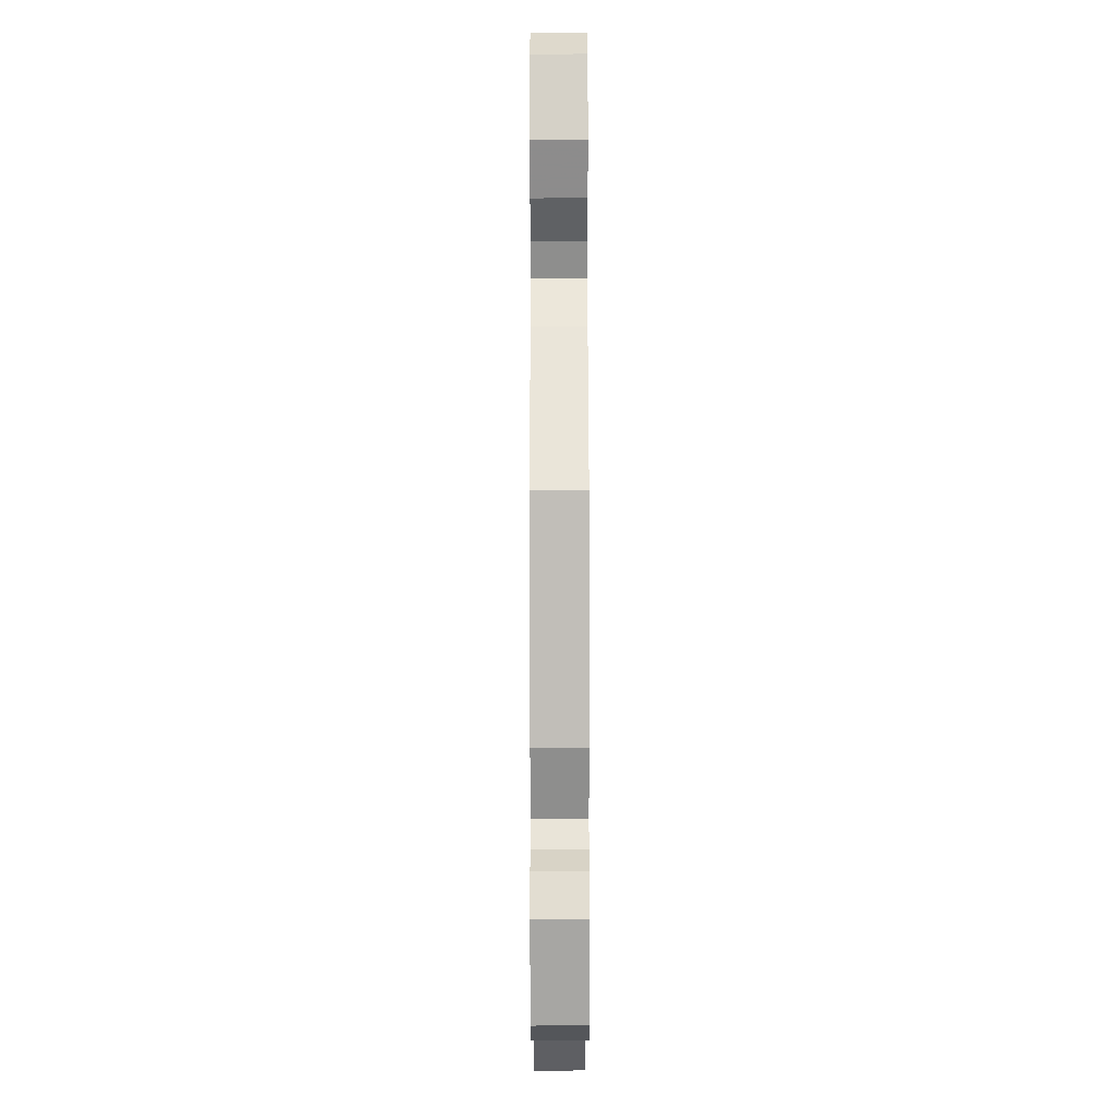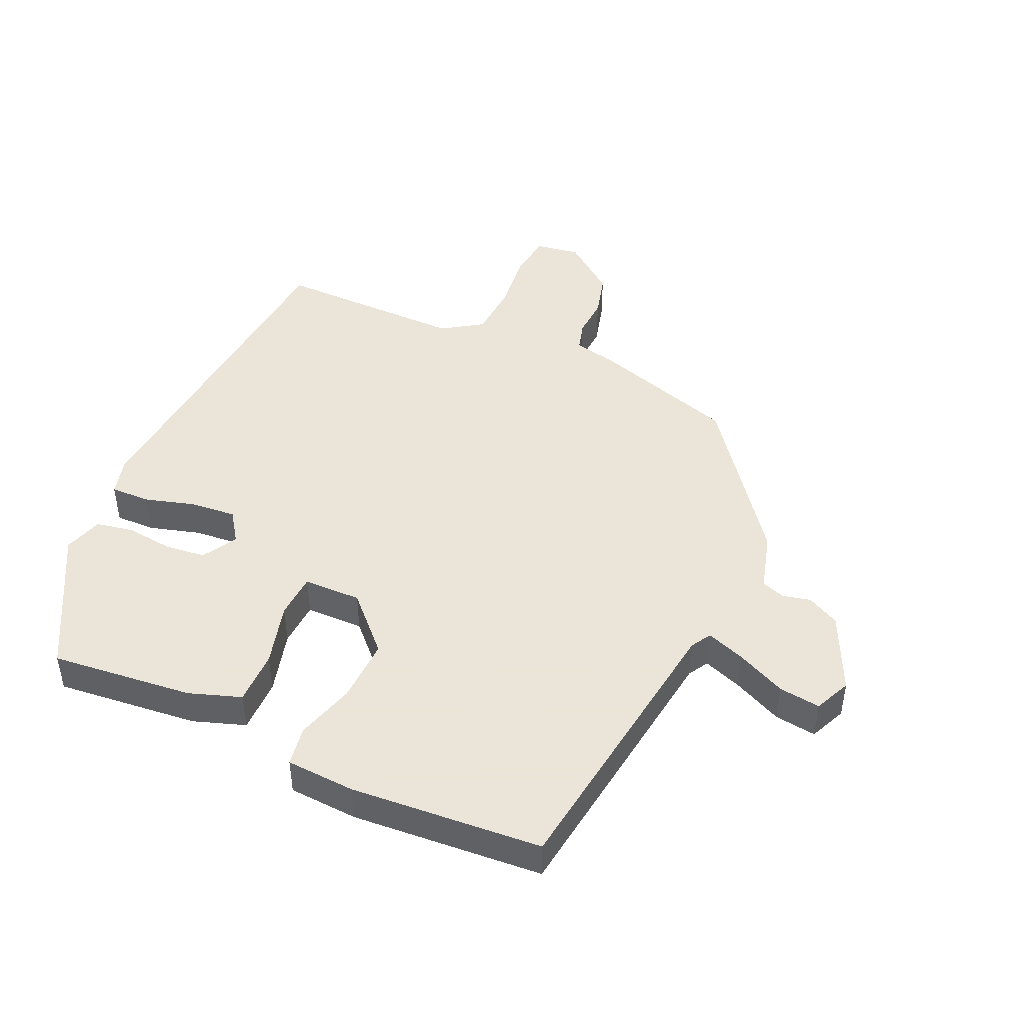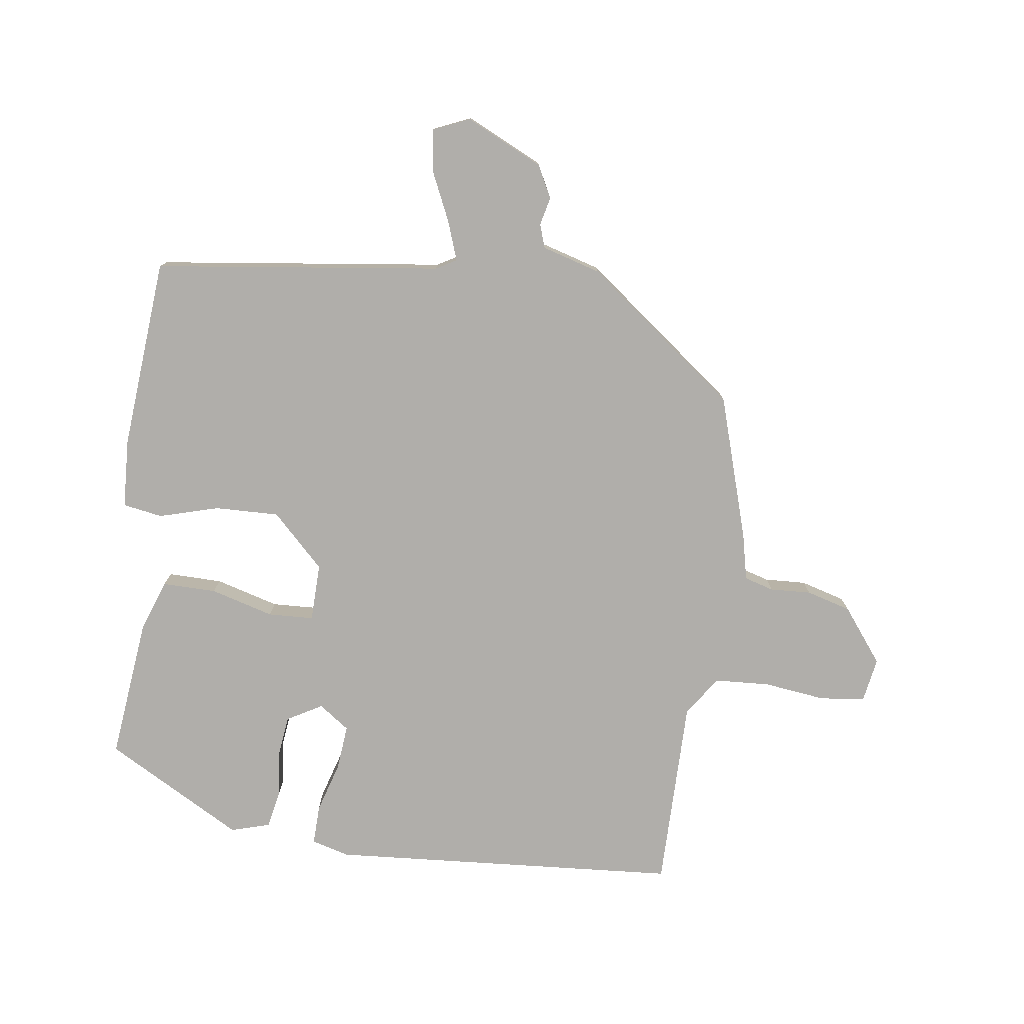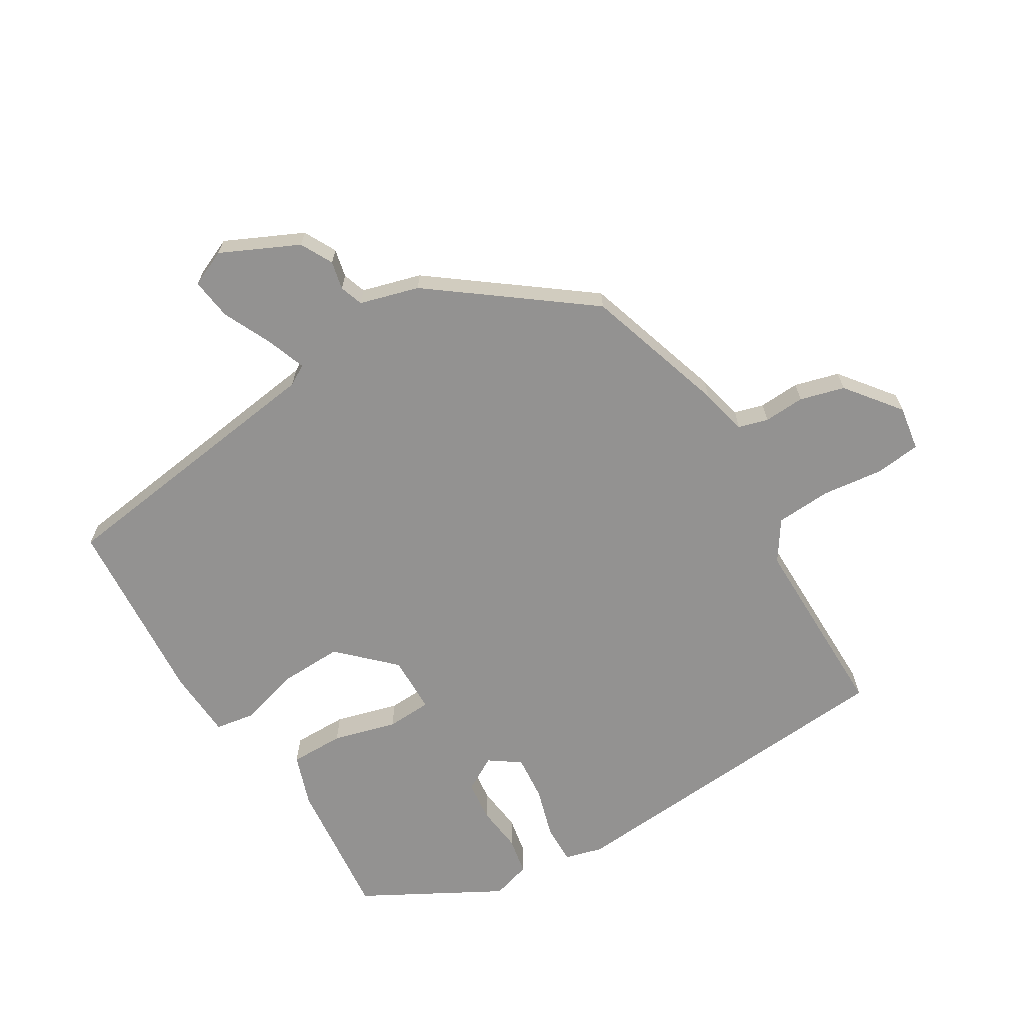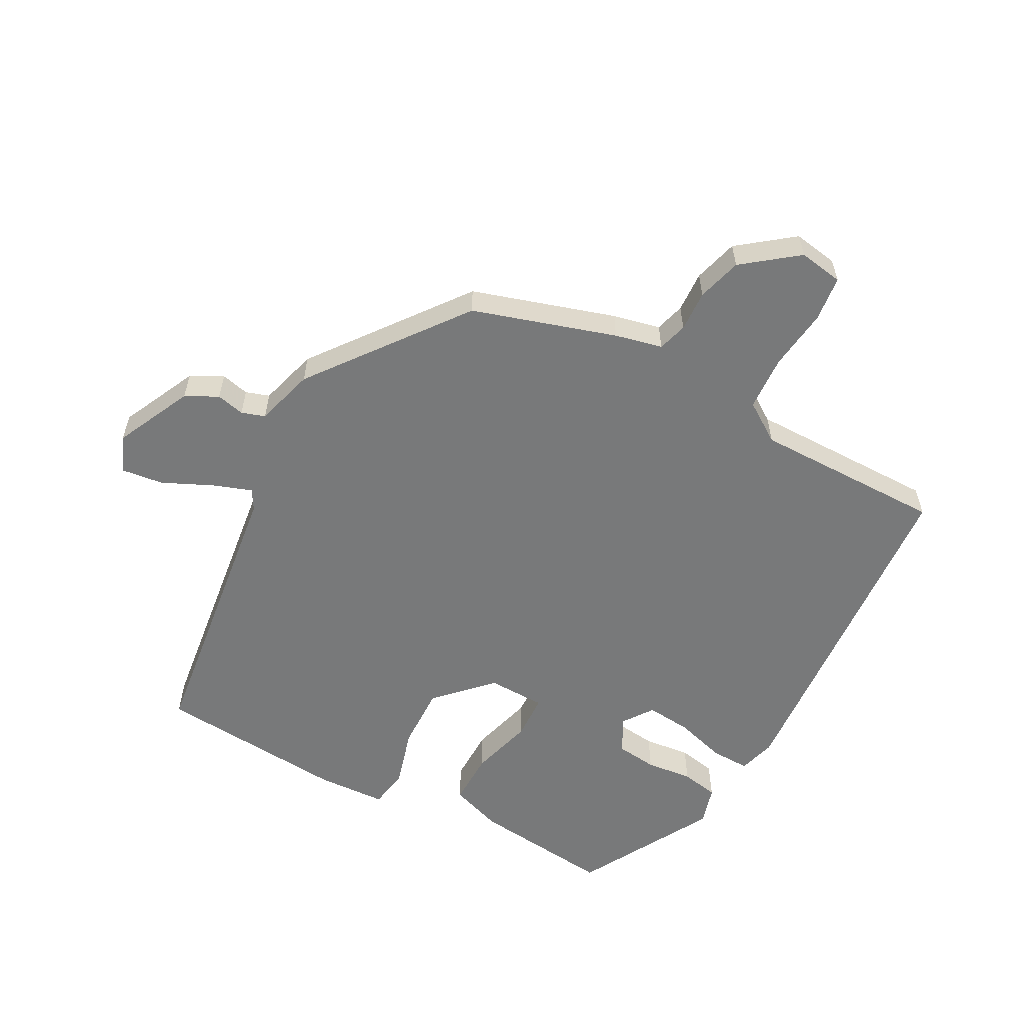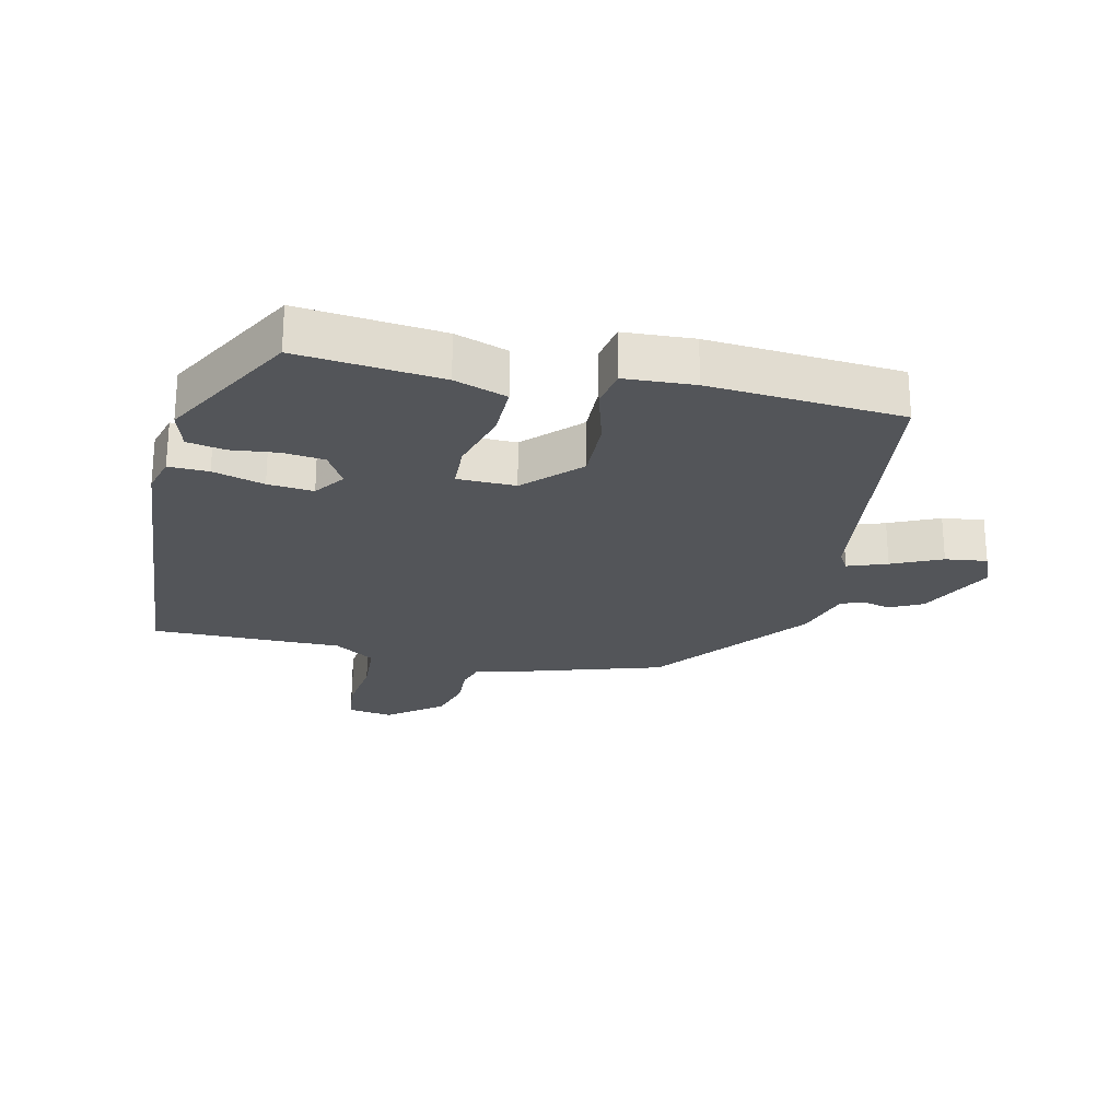
<metadata>
{"format":"obj","ext":"obj","renderer":"f3d","projection":"perspective","resolution":1024,"background":"white","views":[{"elev":40.7,"azim":-90.1,"up":"+Z"},{"elev":45.5,"azim":-156.0,"up":"+Y"},{"elev":-77.9,"azim":-98.5,"up":"+Y"},{"elev":-66.5,"azim":-59.2,"up":"+Y"},{"elev":-57.7,"azim":-28.9,"up":"+Y"},{"elev":-24.2,"azim":166.6,"up":"+Y"}]}
</metadata>
<code>
v 0.408 0.07 -0.493
v 0.182 0.07 -0.471
v 0.099 0.07 -0.443
v 0.099 0.07 -0.357
v 0.126 0.07 -0.256
v 0.122 0.07 -0.184
v 0.03 0.07 -0.183
v -0.051 0.07 -0.267
v -0.047 0.07 -0.369
v -0.019 0.07 -0.463
v -0.029 0.07 -0.526
v -0.139 0.07 -0.533
v -0.443 0.07 -0.512
v -0.507 0.07 -0.056
v -0.526 0.07 -0.024
v -0.588 0.07 -0.047
v -0.666 0.07 -0.084
v -0.732 0.07 -0.093
v -0.758 0.07 -0.035
v -0.701 0.07 0.088
v -0.65 0.07 0.115
v -0.605 0.07 0.105
v -0.568 0.07 0.118
v -0.542 0.07 0.212
v -0.36 0.07 0.456
v -0.134 0.07 0.529
v -0.059 0.07 0.547
v -0.046 0.07 0.594
v -0.05 0.07 0.659
v -0.031 0.07 0.73
v 0.054 0.07 0.797
v 0.125 0.07 0.786
v 0.134 0.07 0.714
v 0.123 0.07 0.616
v 0.129 0.07 0.528
v 0.193 0.07 0.486
v 0.496 0.07 0.49
v 0.543 0.07 -0.068
v 0.527 0.07 -0.128
v 0.464 0.07 -0.127
v 0.383 0.07 -0.104
v 0.311 0.07 -0.098
v 0.277 0.07 -0.147
v 0.309 0.07 -0.202
v 0.374 0.07 -0.209
v 0.448 0.07 -0.2
v 0.508 0.07 -0.211
v 0.527 0.07 -0.273
v 0.408 0 -0.493
v 0.182 0 -0.471
v 0.099 0 -0.443
v 0.099 0 -0.357
v 0.126 0 -0.256
v 0.122 0 -0.184
v 0.03 0 -0.183
v -0.051 0 -0.267
v -0.047 0 -0.369
v -0.019 0 -0.463
v -0.029 0 -0.526
v -0.139 0 -0.533
v -0.443 0 -0.512
v -0.507 0 -0.056
v -0.526 0 -0.024
v -0.588 0 -0.047
v -0.666 0 -0.084
v -0.732 0 -0.093
v -0.758 0 -0.035
v -0.701 0 0.088
v -0.65 0 0.115
v -0.605 0 0.105
v -0.568 0 0.118
v -0.542 0 0.212
v -0.36 0 0.456
v -0.134 0 0.529
v -0.059 0 0.547
v -0.046 0 0.594
v -0.05 0 0.659
v -0.031 0 0.73
v 0.054 0 0.797
v 0.125 0 0.786
v 0.134 0 0.714
v 0.123 0 0.616
v 0.129 0 0.528
v 0.193 0 0.486
v 0.496 0 0.49
v 0.543 0 -0.068
v 0.527 0 -0.128
v 0.464 0 -0.127
v 0.383 0 -0.104
v 0.311 0 -0.098
v 0.277 0 -0.147
v 0.309 0 -0.202
v 0.374 0 -0.209
v 0.448 0 -0.2
v 0.508 0 -0.211
v 0.527 0 -0.273
f 3 4 5
f 2 3 5
f 1 2 5
f 48 1 5
f 47 48 5
f 46 47 5
f 45 46 5
f 44 45 5 6
f 43 44 6
f 42 43 6 7
f 39 40 41
f 38 39 41
f 37 38 41
f 36 37 41
f 35 36 41 42
f 32 33 34
f 31 32 34
f 30 31 34
f 29 30 34
f 28 29 34
f 27 28 34 35
f 35 42 7
f 27 35 7
f 26 27 7
f 25 26 7
f 24 25 7
f 23 24 7
f 20 21 22
f 19 20 22
f 18 19 22
f 17 18 22
f 16 17 22
f 15 16 22 23
f 12 13 14
f 11 12 14
f 10 11 14
f 9 10 14
f 14 15 23
f 9 14 23
f 8 9 23
f 7 8 23
f 53 52 51
f 53 51 50
f 53 50 49
f 53 49 96
f 53 96 95
f 53 95 94
f 53 94 93
f 54 53 93 92
f 54 92 91
f 55 54 91 90
f 89 88 87
f 89 87 86
f 89 86 85
f 89 85 84
f 90 89 84 83
f 82 81 80
f 82 80 79
f 82 79 78
f 82 78 77
f 82 77 76
f 83 82 76 75
f 55 90 83
f 55 83 75
f 55 75 74
f 55 74 73
f 55 73 72
f 55 72 71
f 70 69 68
f 70 68 67
f 70 67 66
f 70 66 65
f 70 65 64
f 71 70 64 63
f 62 61 60
f 62 60 59
f 62 59 58
f 62 58 57
f 71 63 62
f 71 62 57
f 71 57 56
f 71 56 55
f 1 49 50 2
f 2 50 51 3
f 3 51 52 4
f 4 52 53 5
f 5 53 54 6
f 6 54 55 7
f 7 55 56 8
f 8 56 57 9
f 9 57 58 10
f 10 58 59 11
f 11 59 60 12
f 12 60 61 13
f 13 61 62 14
f 14 62 63 15
f 15 63 64 16
f 16 64 65 17
f 17 65 66 18
f 18 66 67 19
f 19 67 68 20
f 20 68 69 21
f 21 69 70 22
f 22 70 71 23
f 23 71 72 24
f 24 72 73 25
f 25 73 74 26
f 26 74 75 27
f 27 75 76 28
f 28 76 77 29
f 29 77 78 30
f 30 78 79 31
f 31 79 80 32
f 32 80 81 33
f 33 81 82 34
f 34 82 83 35
f 35 83 84 36
f 36 84 85 37
f 37 85 86 38
f 38 86 87 39
f 39 87 88 40
f 40 88 89 41
f 41 89 90 42
f 42 90 91 43
f 43 91 92 44
f 44 92 93 45
f 45 93 94 46
f 46 94 95 47
f 47 95 96 48
f 48 96 49 1

</code>
